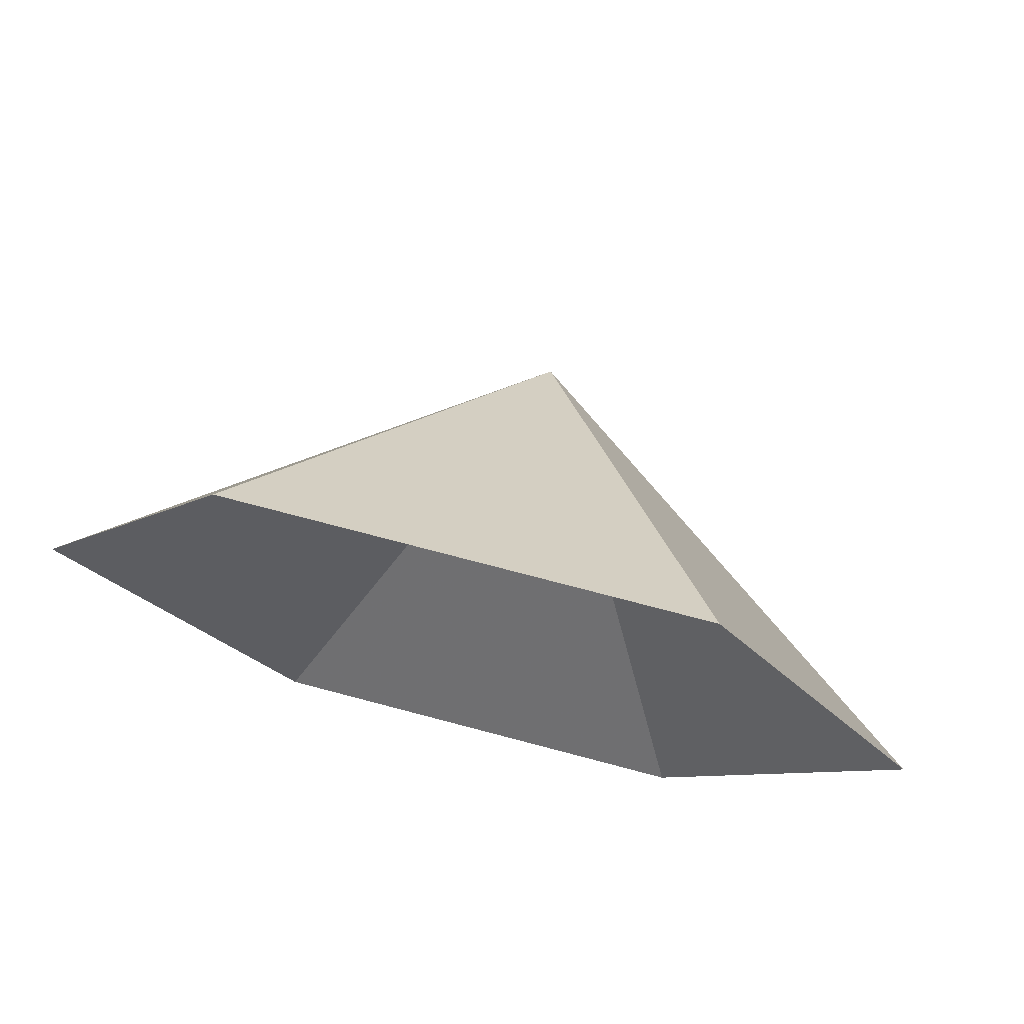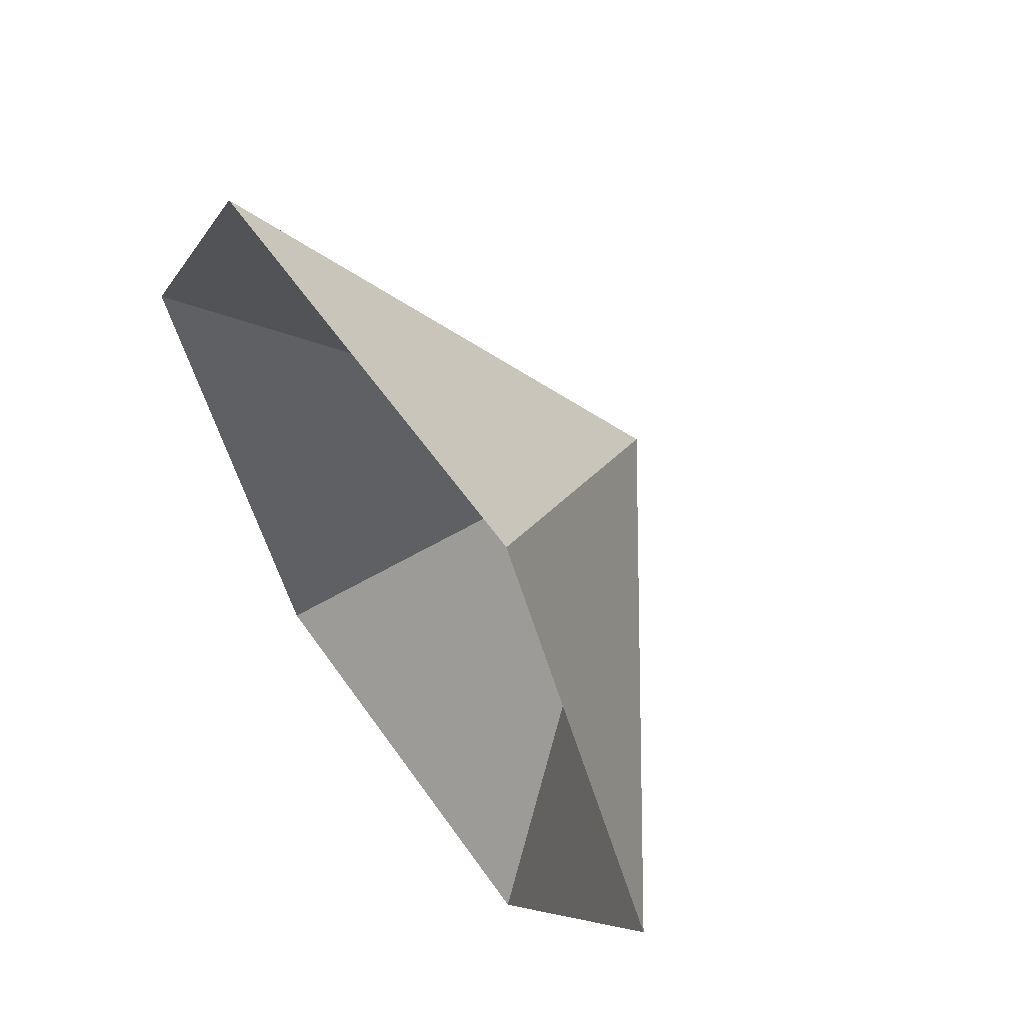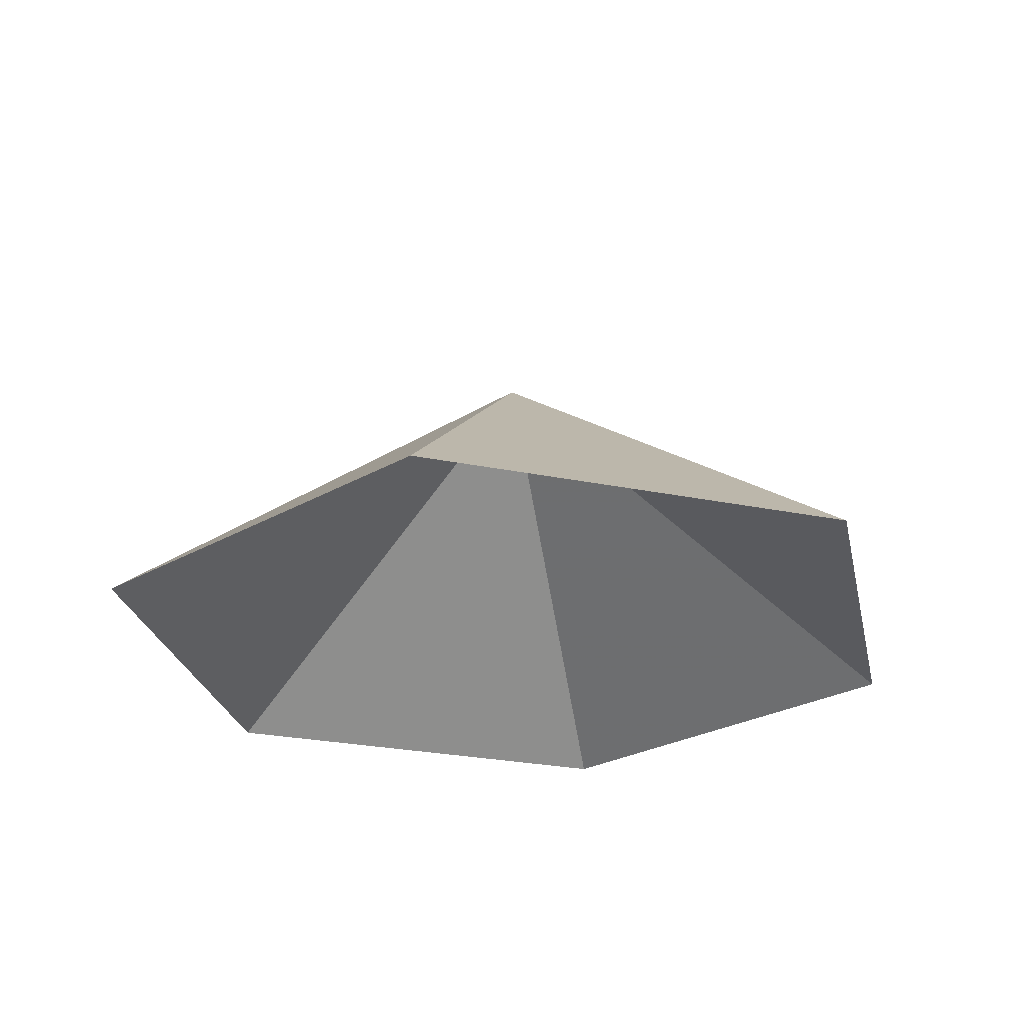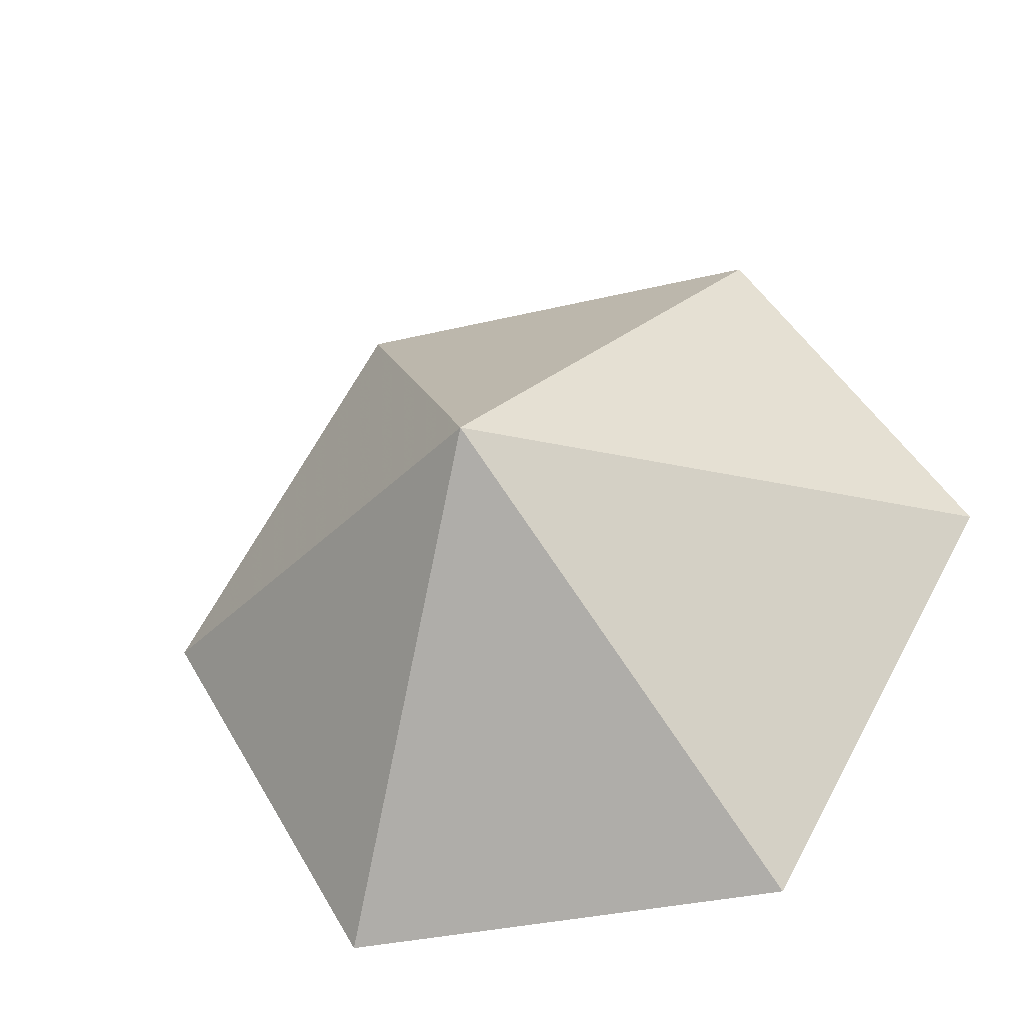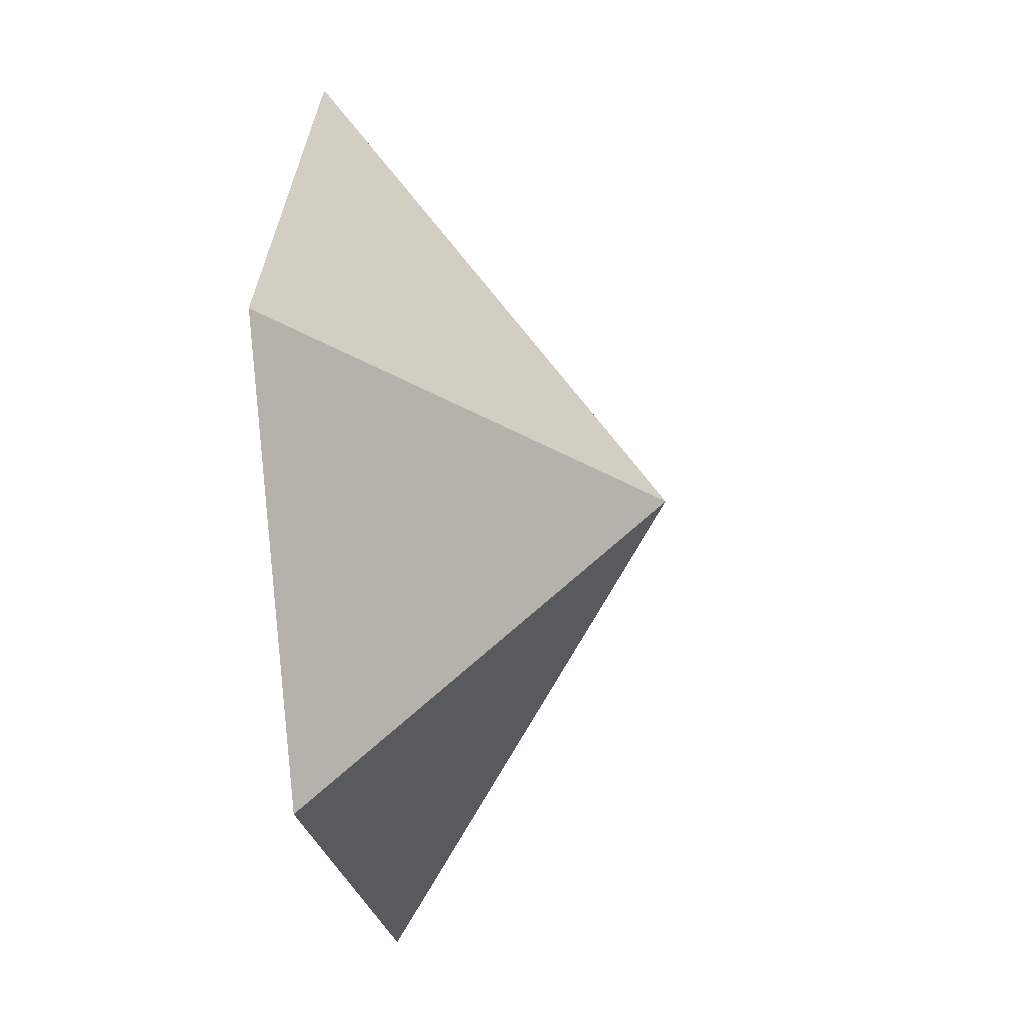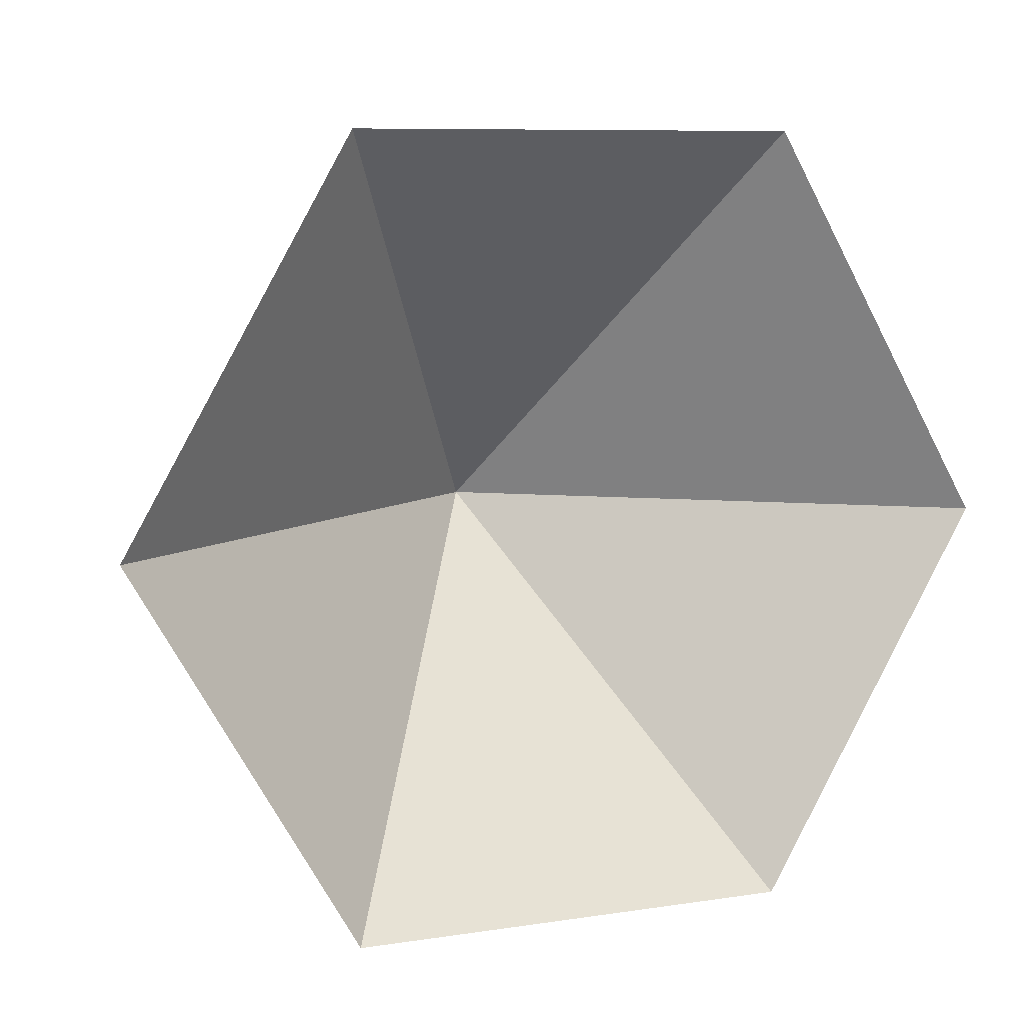
<metadata>
{"format":"obj","ext":"obj","renderer":"f3d","projection":"perspective","resolution":1024,"background":"white","views":[{"elev":73.8,"azim":-165.2,"up":"+Y"},{"elev":58.2,"azim":-124.5,"up":"+Y"},{"elev":-26.5,"azim":102.2,"up":"+Z"},{"elev":-33.2,"azim":18.5,"up":"+Y"},{"elev":-25.2,"azim":-80.8,"up":"+Y"},{"elev":8.6,"azim":157.3,"up":"+Y"}]}
</metadata>
<code>
v 0 0 0
v 4.021 0 0
v 6.031 3.482 0
v 4.021 6.964 0
v 0 6.964 0
v -2.01 3.482 0
v 2.01 3.482 2.864
f 1 2 7
f 2 3 7
f 3 4 7
f 4 5 7
f 5 6 7
f 6 1 7

</code>
